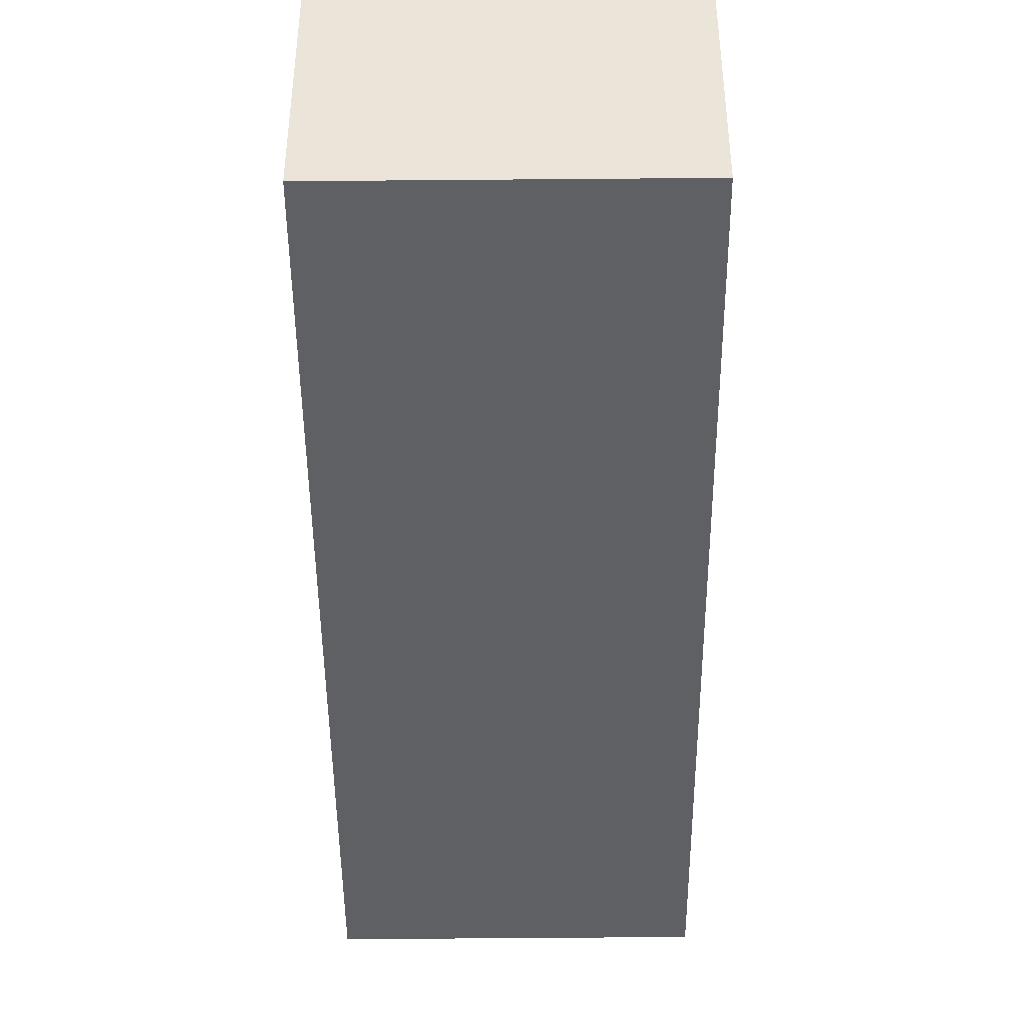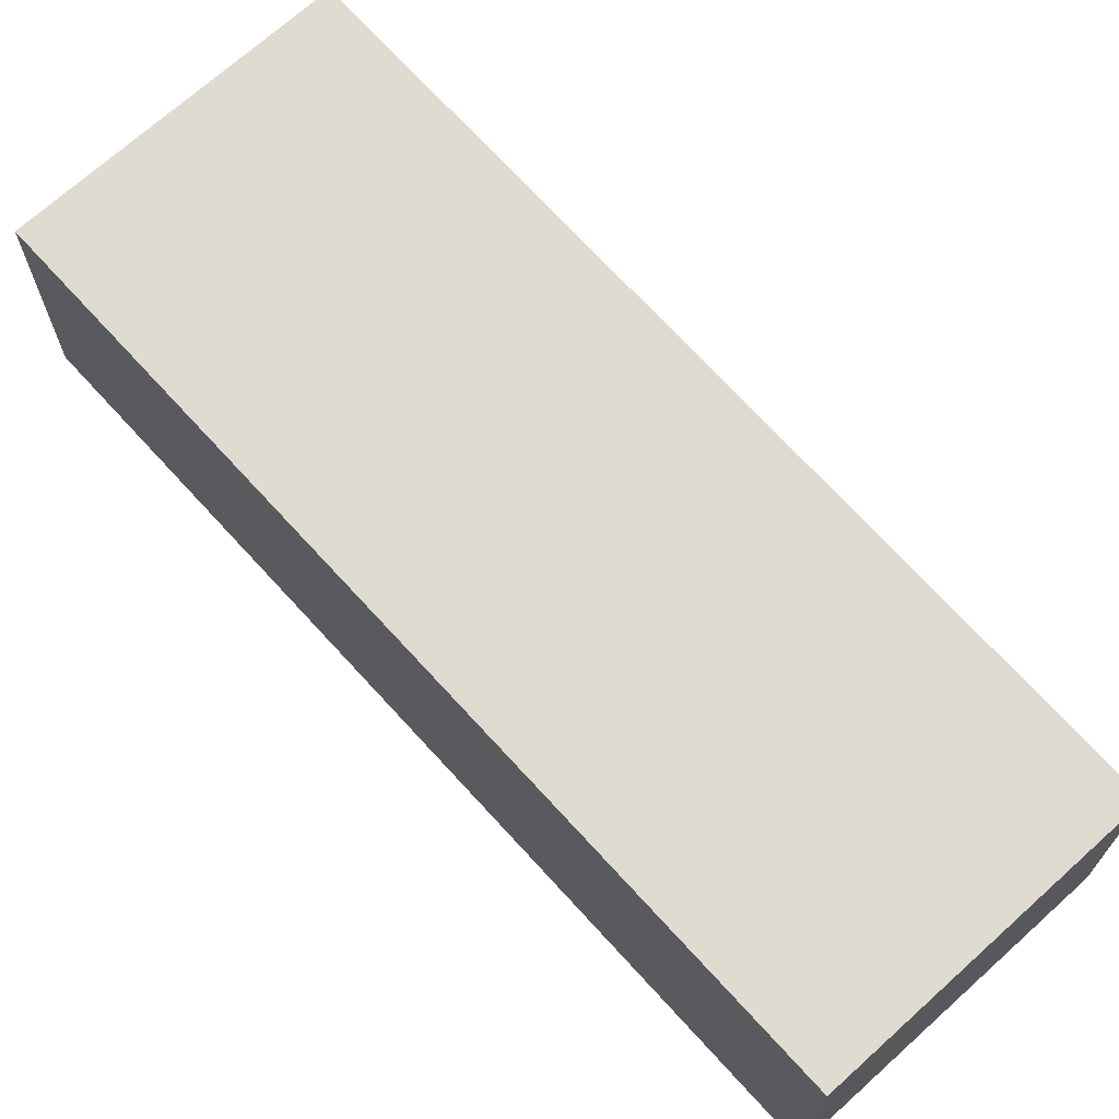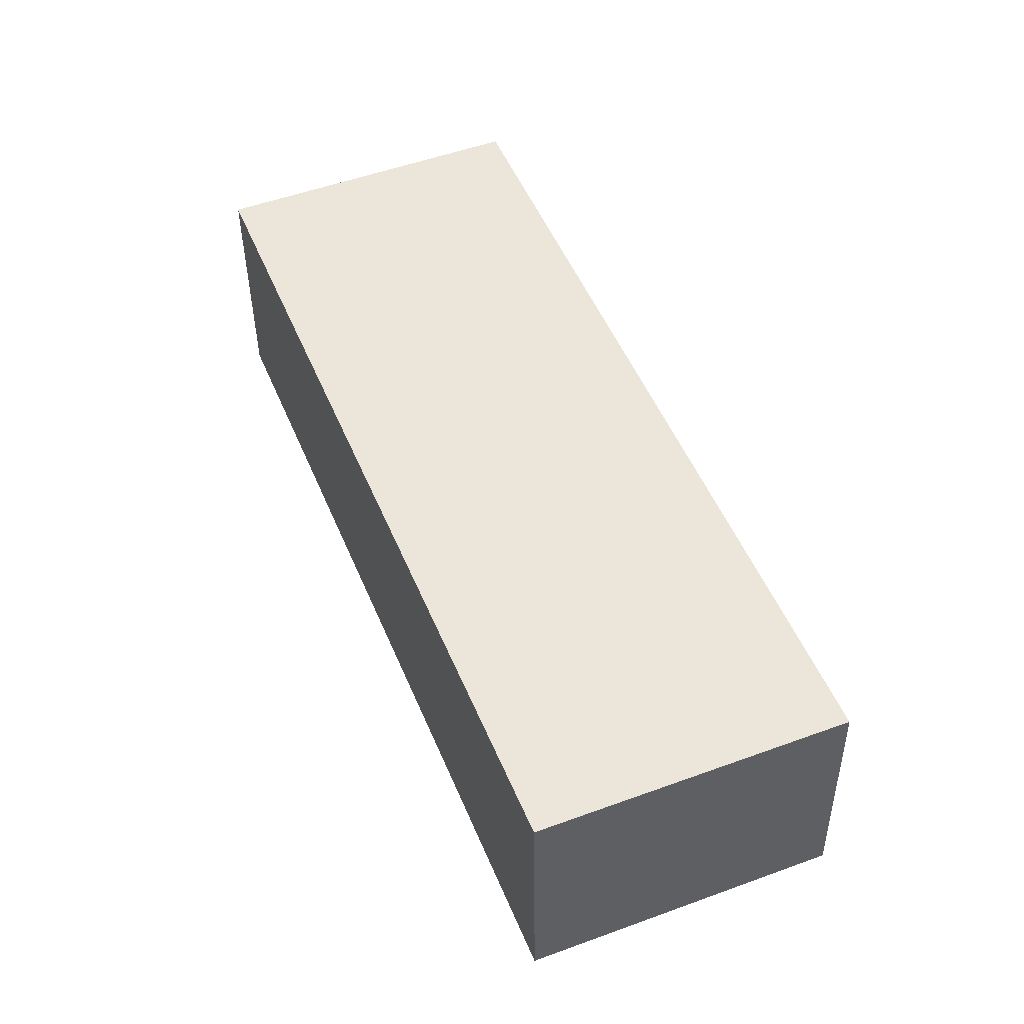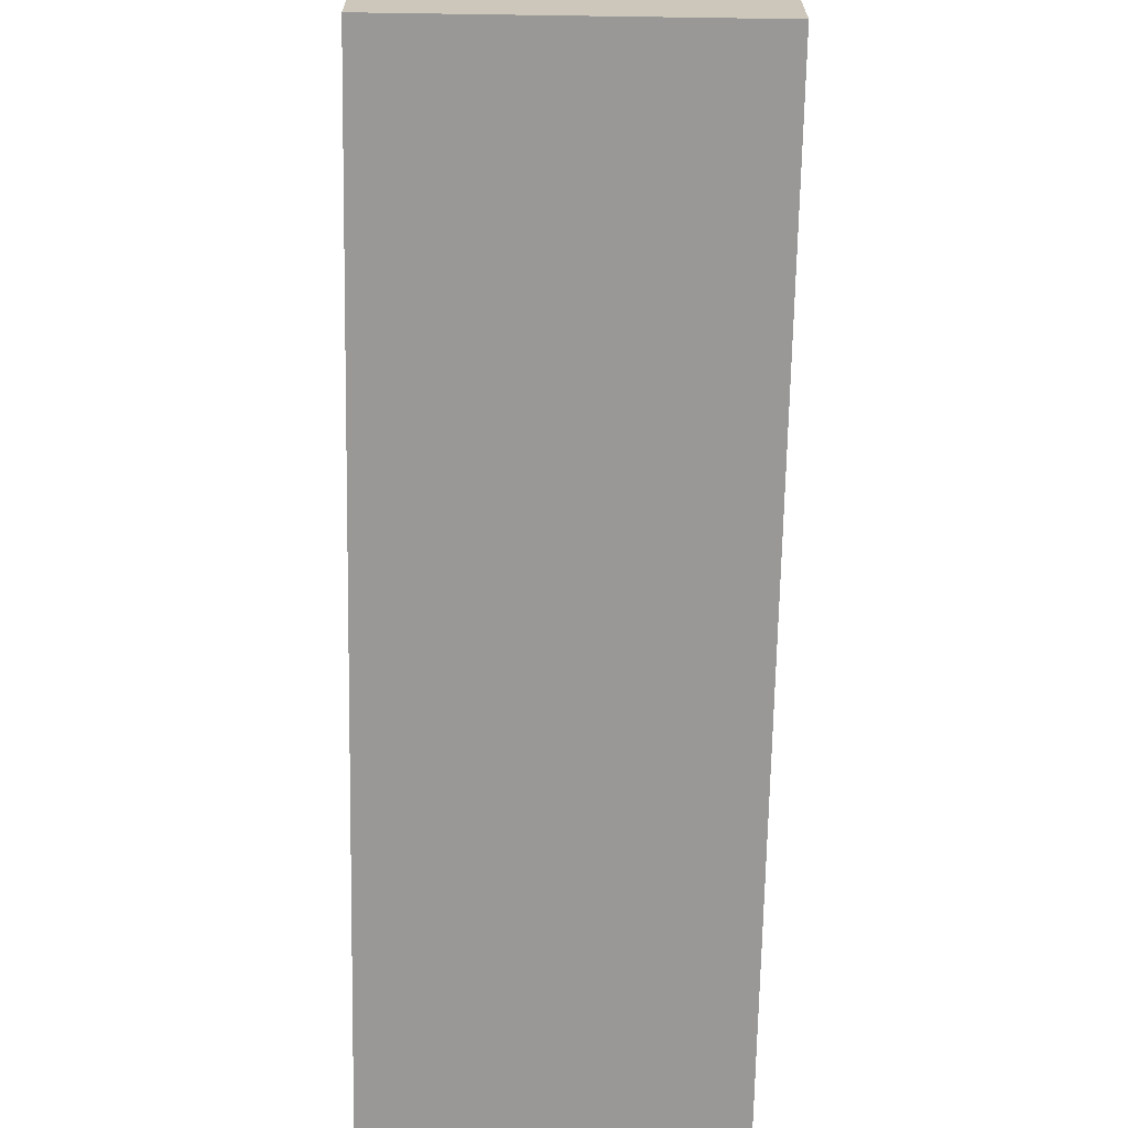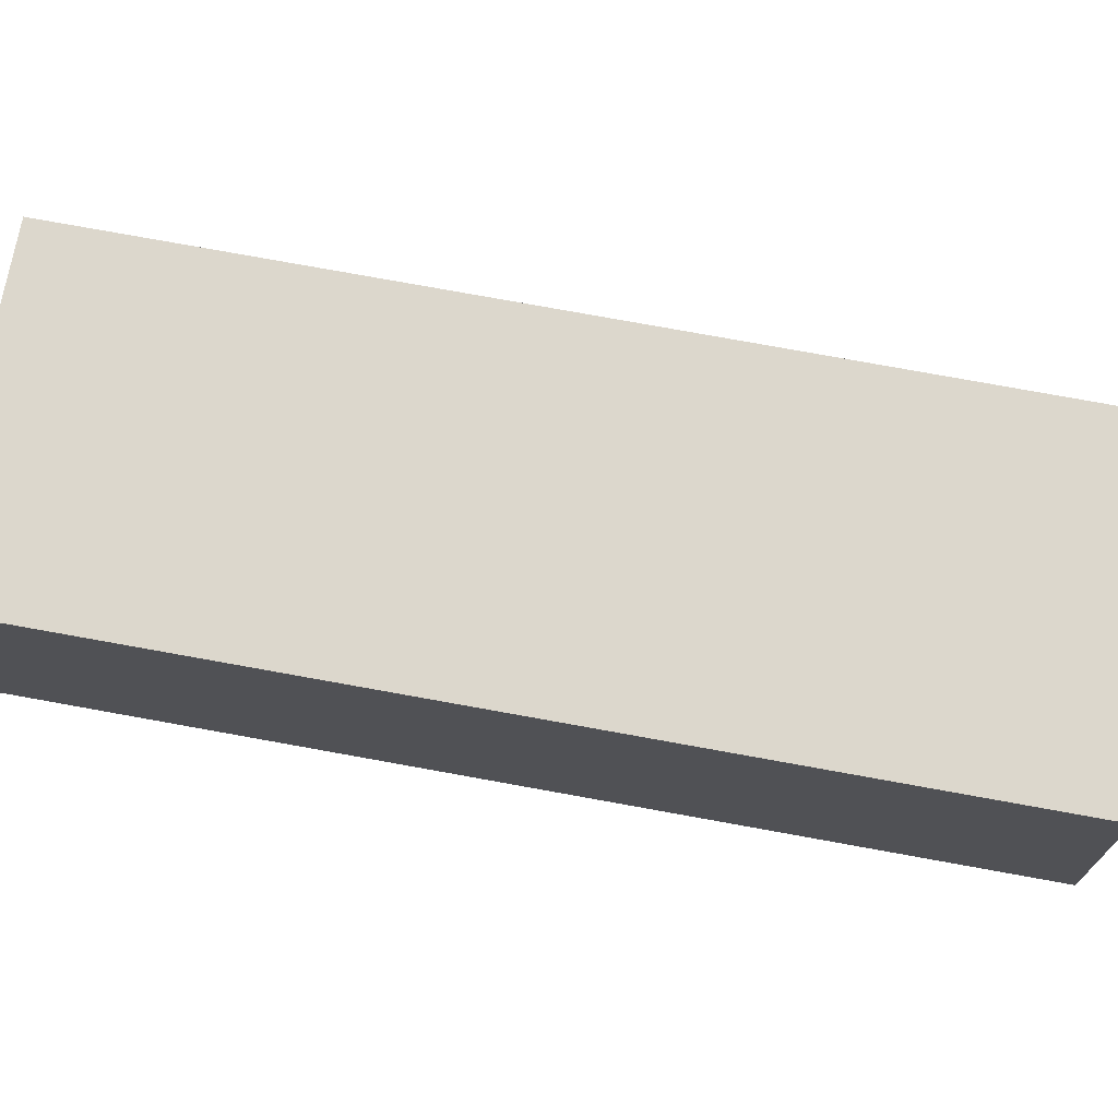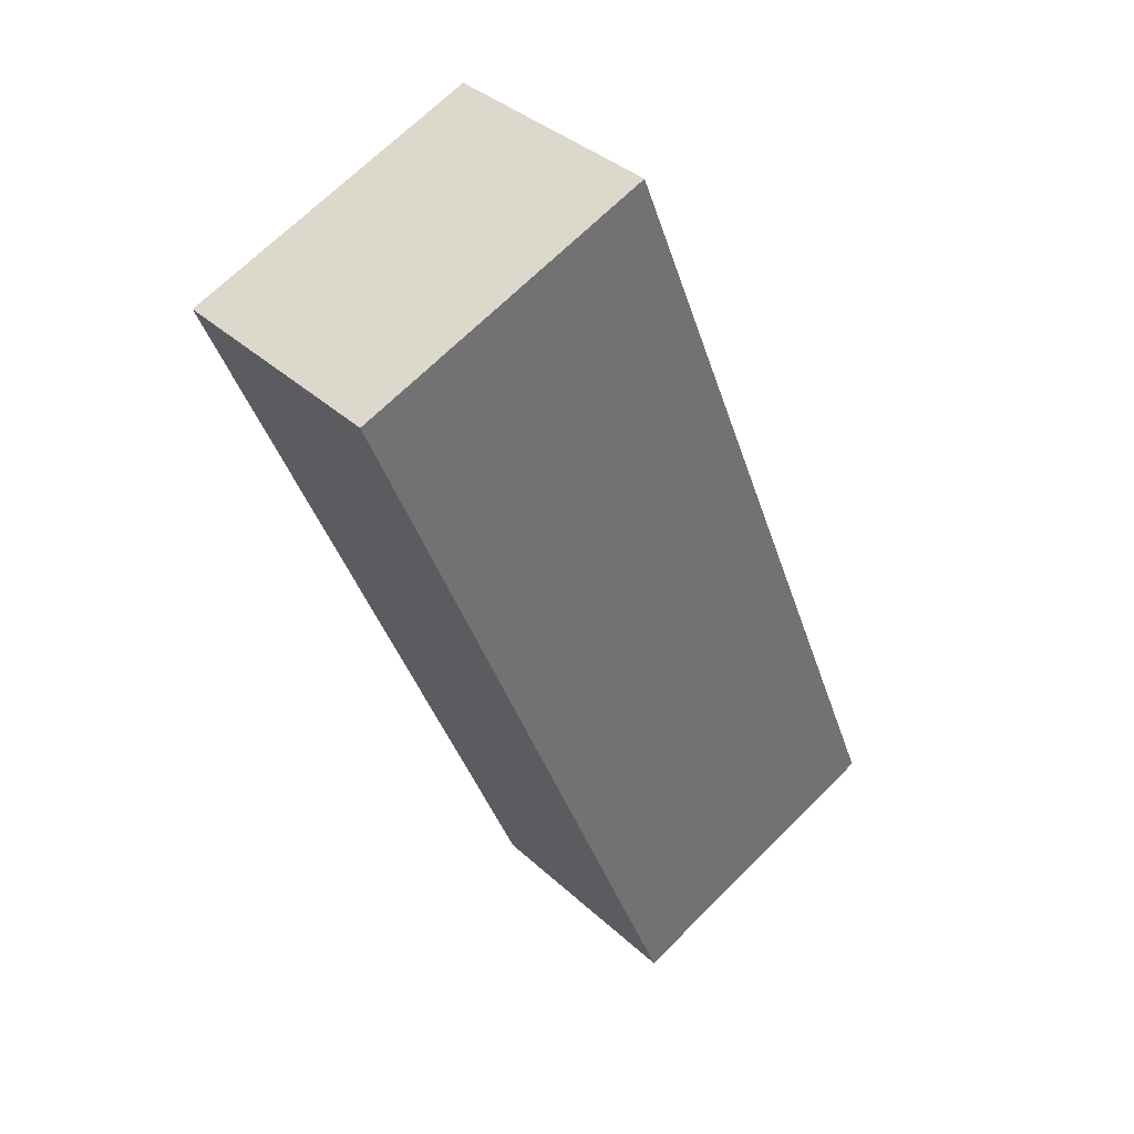
<metadata>
{"format":"obj","ext":"obj","renderer":"f3d","projection":"perspective","resolution":1024,"background":"white","views":[{"elev":-45.1,"azim":-157.7,"up":"+Y"},{"elev":70.2,"azim":159.6,"up":"+Y"},{"elev":-40.1,"azim":-179.4,"up":"+Z"},{"elev":-68.6,"azim":20.8,"up":"+Y"},{"elev":73.0,"azim":122.3,"up":"+Y"},{"elev":36.9,"azim":139.6,"up":"+Z"}]}
</metadata>
<code>
v  5.461 4.453 -2.177
v  6.193 4.453 15.5
v  11.7 4.453 13.31
v  0 4.453 2.727e-16
v  11.7 -8.152e-16 13.31
v  5.461 1.333e-16 -2.177
v  0 0 0
v  6.193 -9.491e-16 15.5
g defaultobject
f 1 2 3
f 2 1 4
f 5 1 3
f 1 5 6
f 6 4 1
f 4 6 7
f 7 2 4
f 2 7 8
f 8 3 2
f 3 8 5
f 8 6 5
f 6 8 7

</code>
